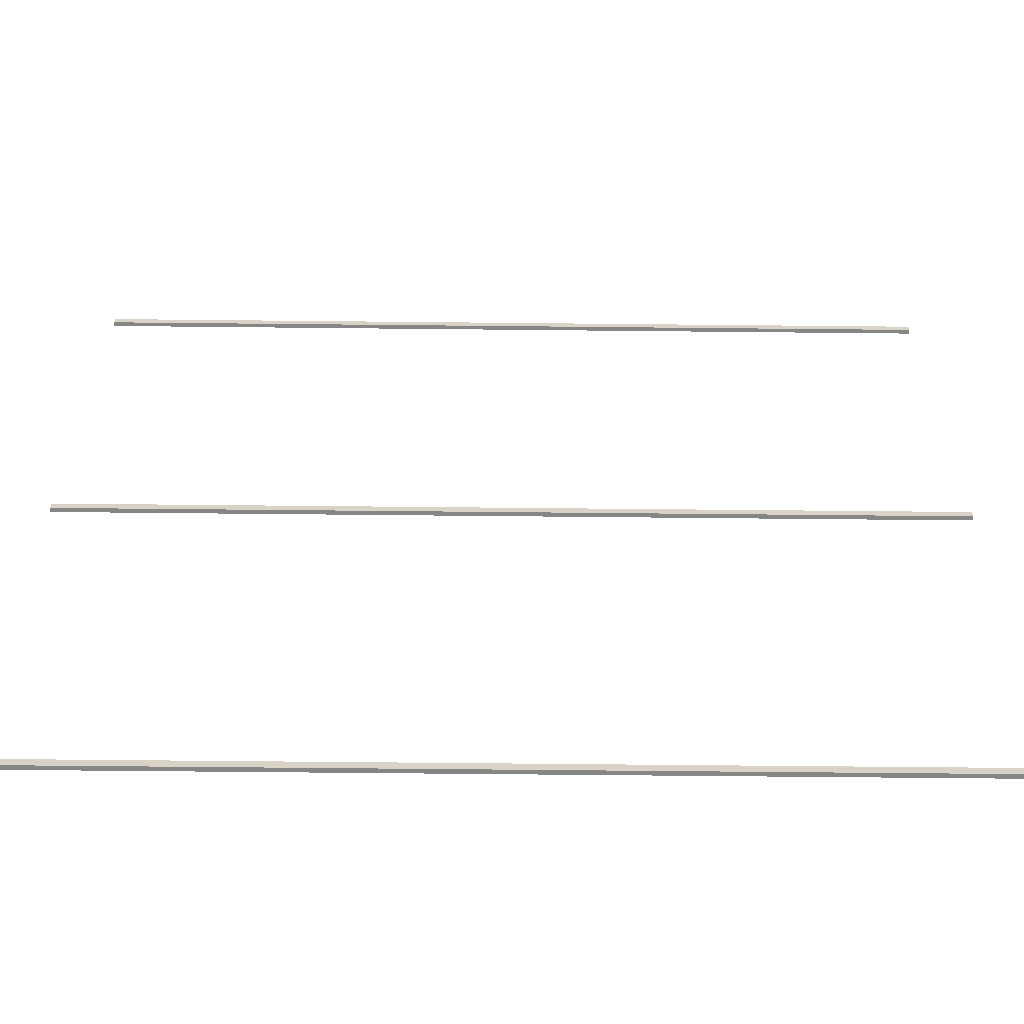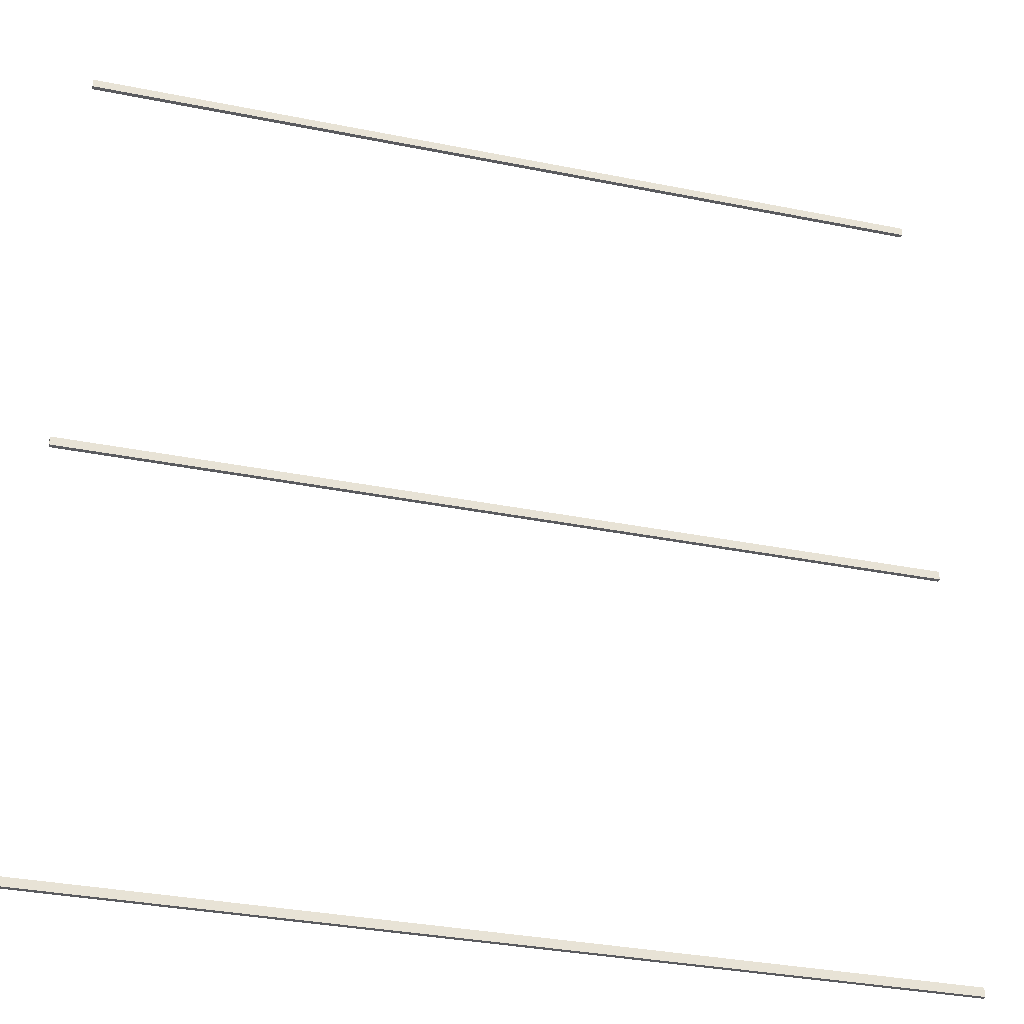
<metadata>
{"format":"obj","ext":"obj","renderer":"f3d","projection":"perspective","resolution":1024,"background":"white","views":[{"elev":-62.1,"azim":179.4,"up":"+Z"},{"elev":-33.2,"azim":164.5,"up":"+Z"}]}
</metadata>
<code>
o Plane.001_Plane.004
v -1 0 1.01
v 1 0 1.01
v -1 0 0.9899
v 1 0 0.9899
v -1 -0.01 1.01
v 1 -0.01 1.01
v -1 -0.01 0.9899
v 1 -0.01 0.9899
f 1 2 4 3
f 5 7 8 6
f 1 3 7 5
f 2 1 5 6
f 4 2 6 8
f 3 4 8 7
o Plane.002_Plane.007
v -1 0 -0.9899
v 1 0 -0.9899
v -1 0 -1.01
v 1 0 -1.01
v -1 -0.01 -0.9899
v 1 -0.01 -0.9899
v -1 -0.01 -1.01
v 1 -0.01 -1.01
f 9 10 12 11
f 13 15 16 14
f 9 11 15 13
f 10 9 13 14
f 12 10 14 16
f 11 12 16 15
o Plane.000_Plane.008
v -1 0 0.0101
v 1 0 0.0101
v -1 0 -0.0101
v 1 0 -0.0101
v -1 -0.01 0.0101
v 1 -0.01 0.0101
v -1 -0.01 -0.0101
v 1 -0.01 -0.0101
f 17 18 20 19
f 21 23 24 22
f 17 19 23 21
f 18 17 21 22
f 20 18 22 24
f 19 20 24 23

</code>
